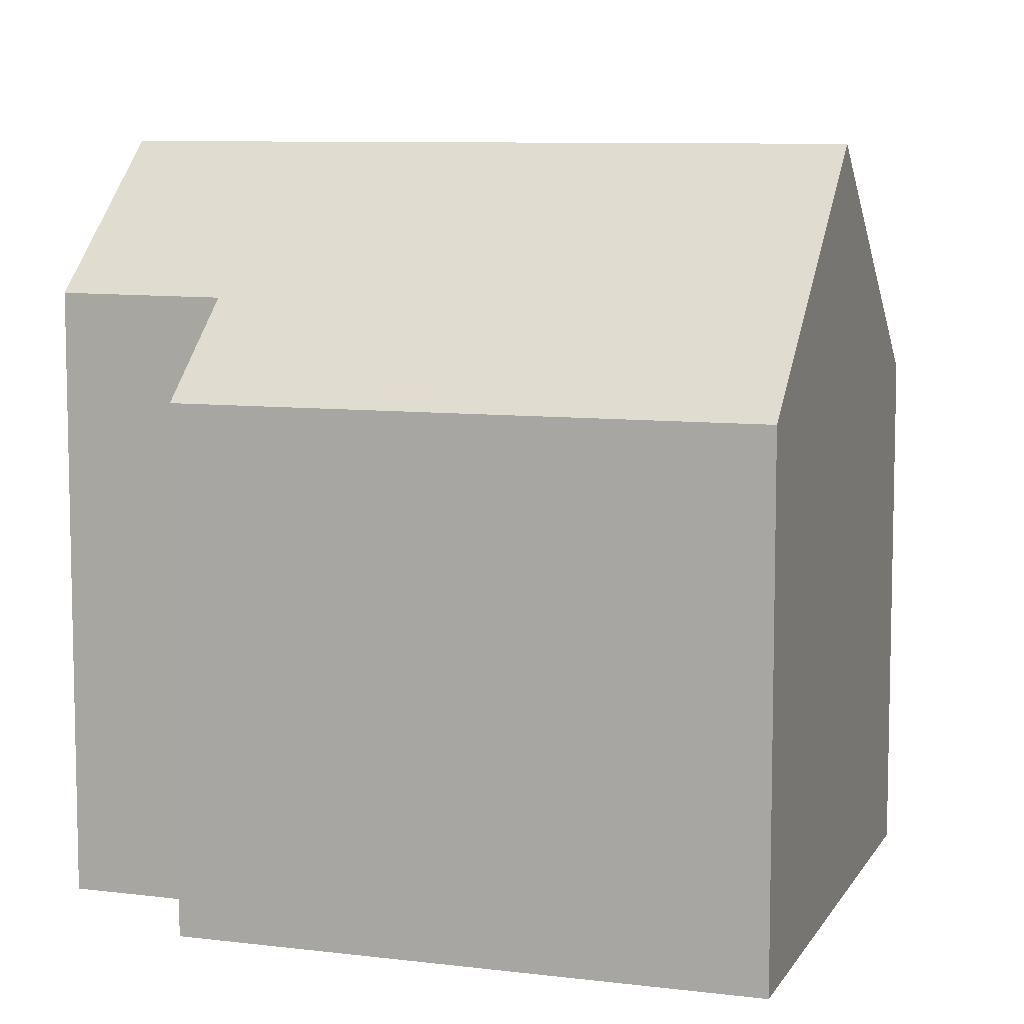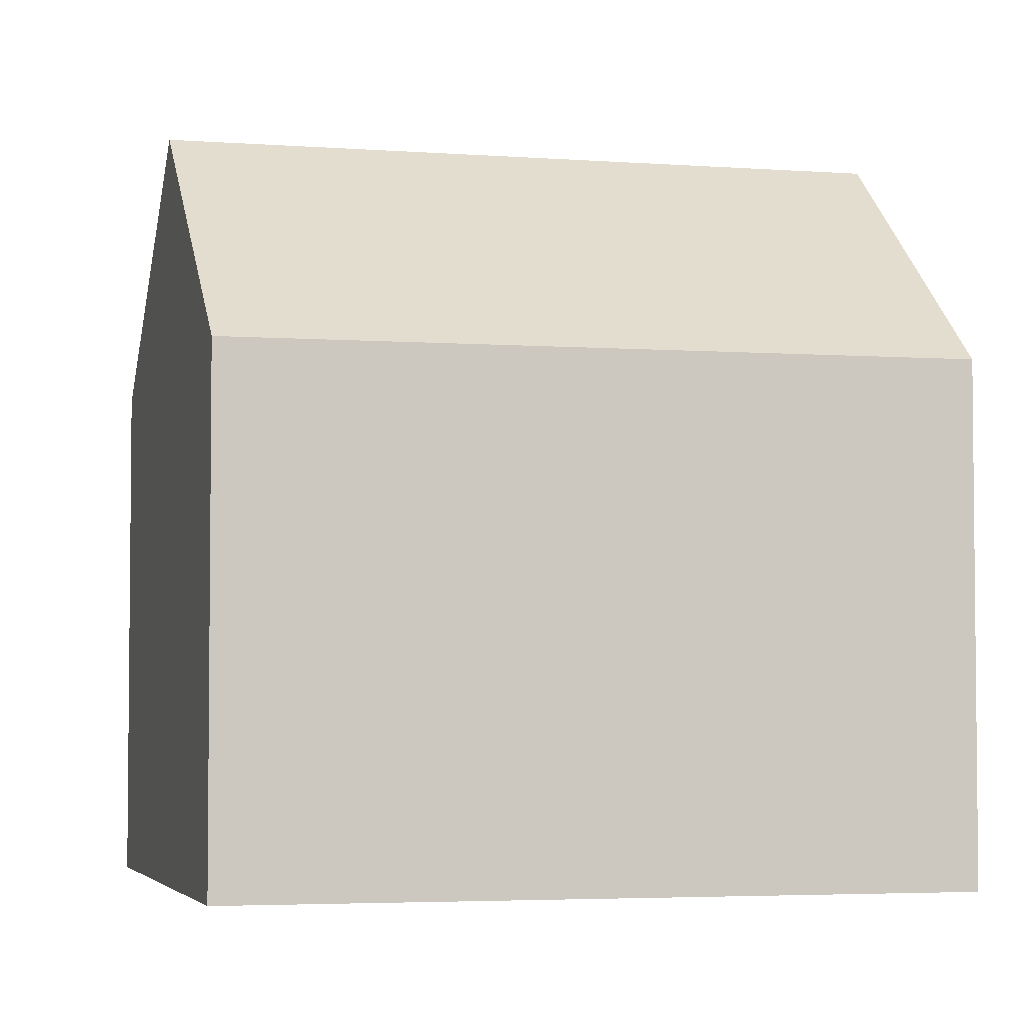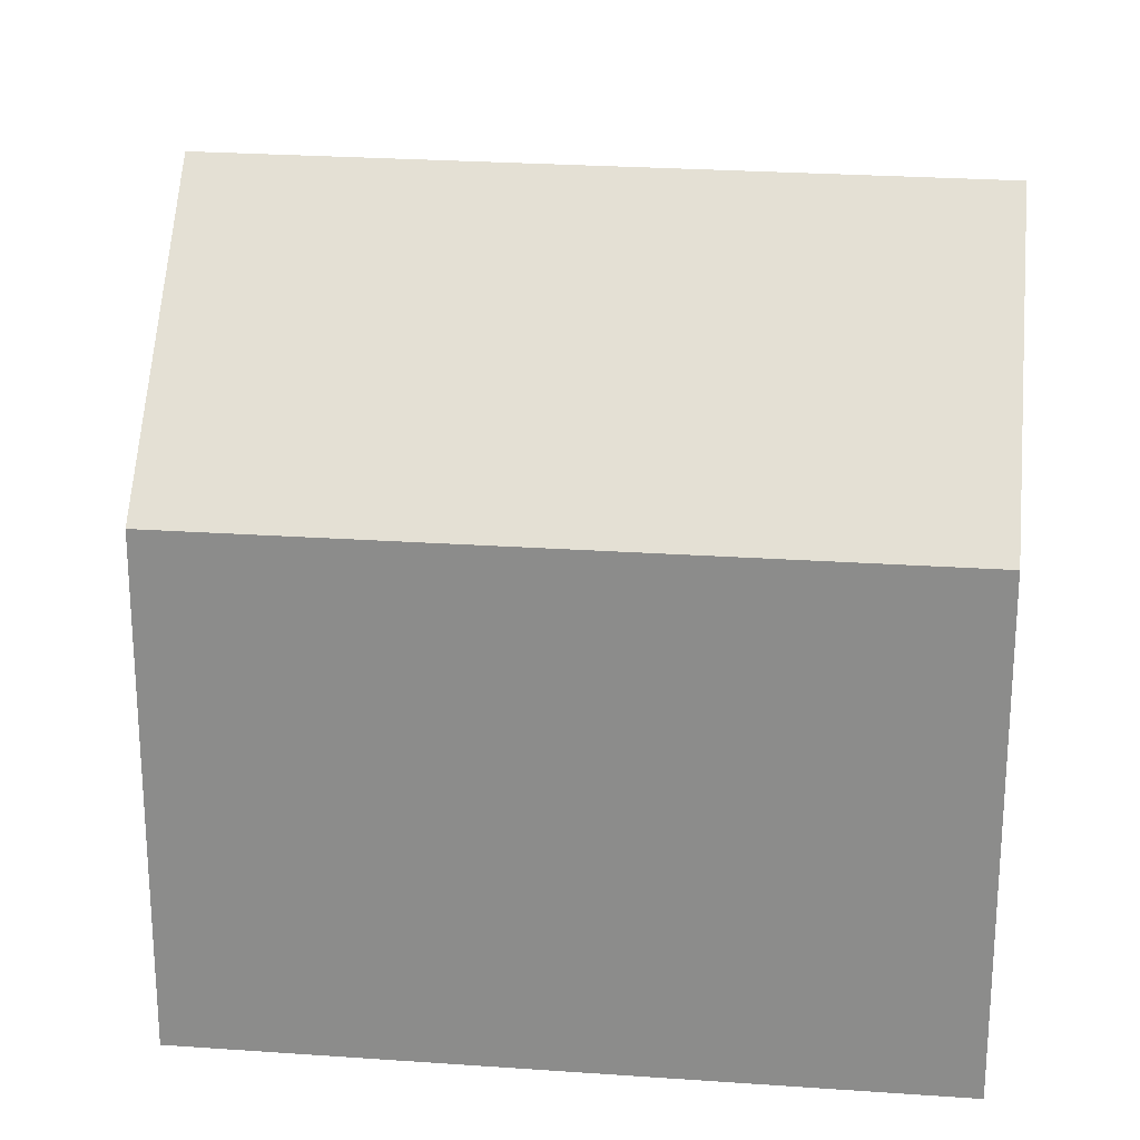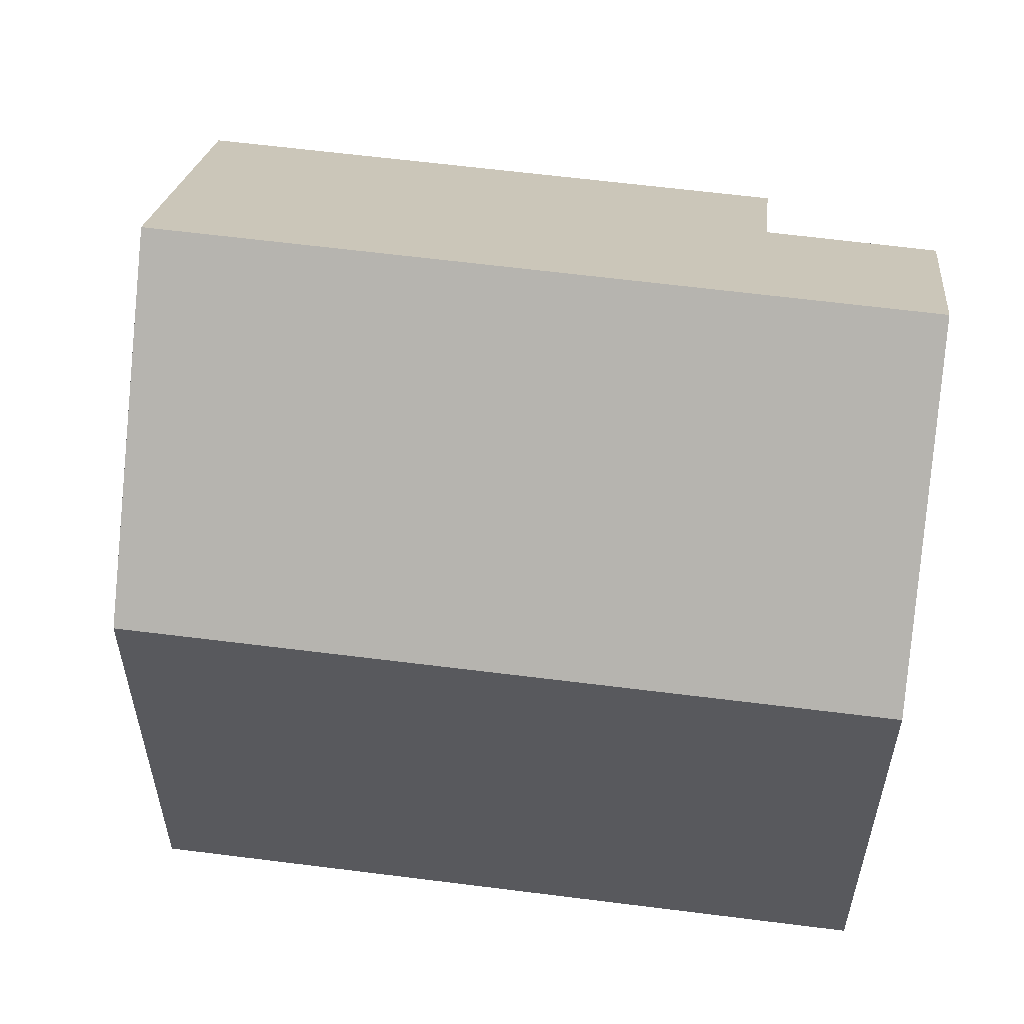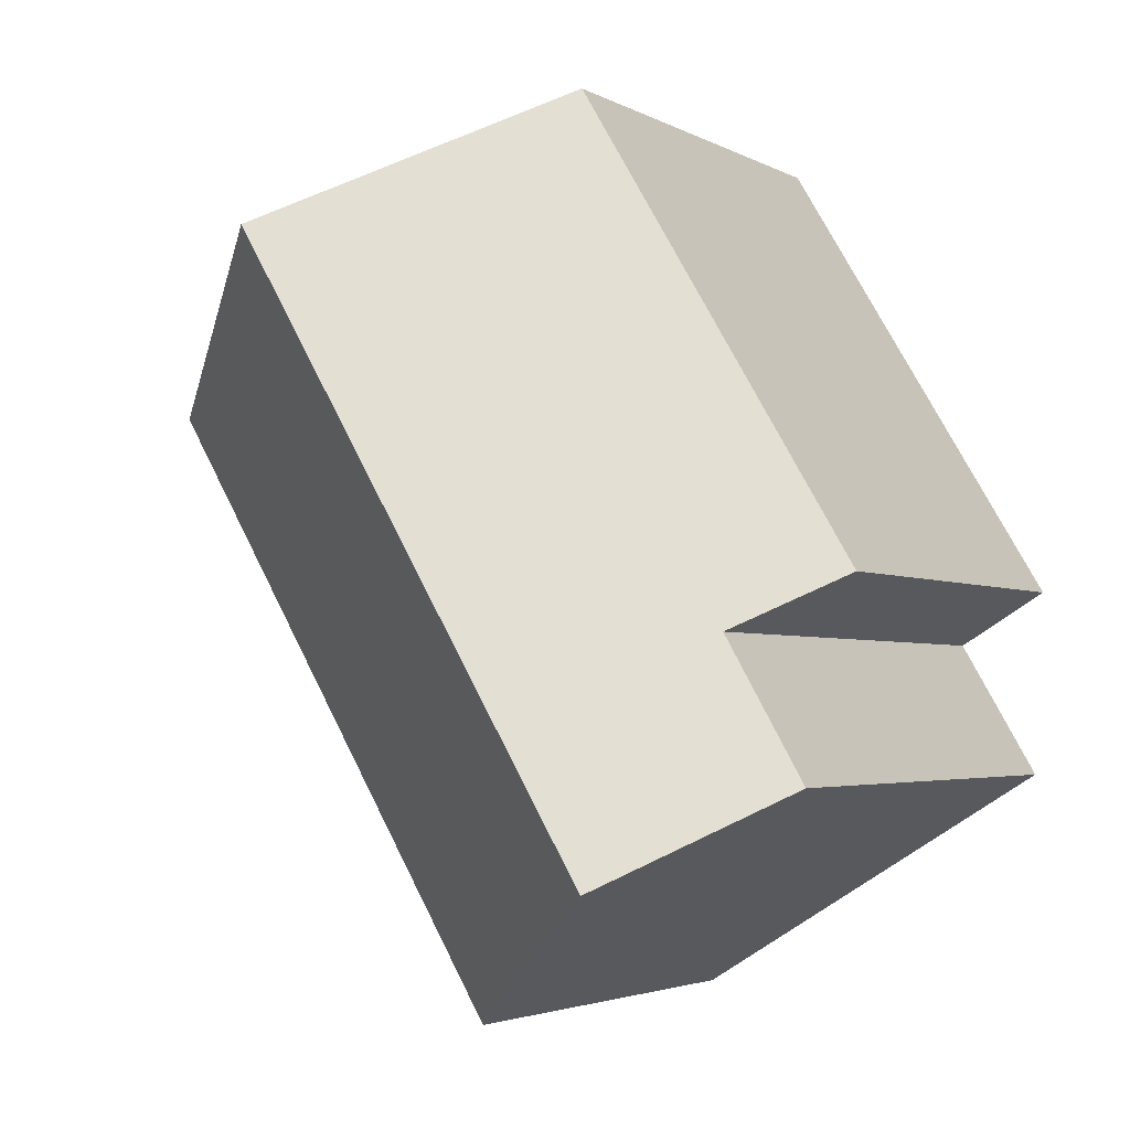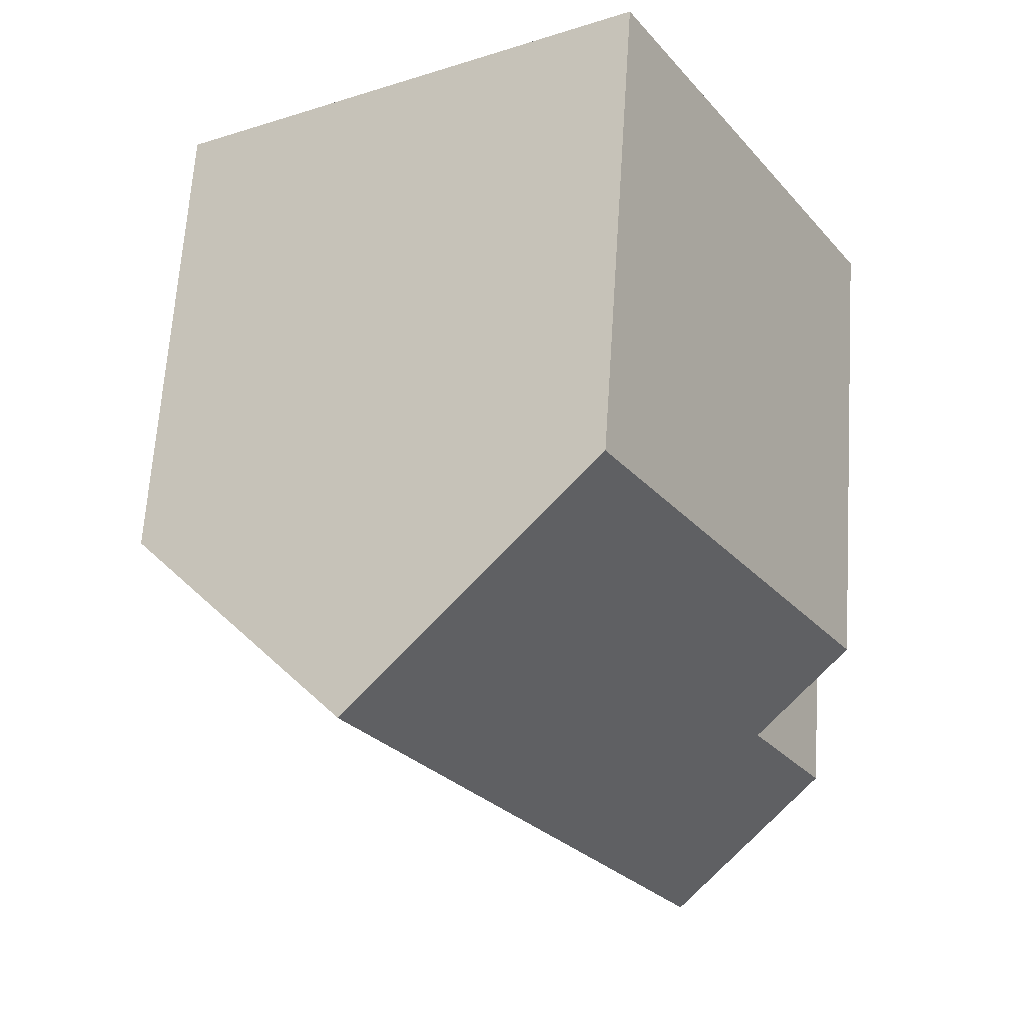
<metadata>
{"format":"obj","ext":"obj","renderer":"f3d","projection":"perspective","resolution":1024,"background":"white","views":[{"elev":8.4,"azim":-40.2,"up":"+Y"},{"elev":-3.9,"azim":106.8,"up":"+Y"},{"elev":24.8,"azim":127.5,"up":"+Y"},{"elev":59.3,"azim":128.4,"up":"+Y"},{"elev":-3.2,"azim":-150.0,"up":"+Z"},{"elev":66.0,"azim":-176.2,"up":"+Z"}]}
</metadata>
<code>
v  2.642 12.09 -4.763
v  12.77 8.251 3.024
v  6.64 8.27 -7.22
v  8.764 12.09 5.509
v  4.78 8.275 7.978
v  1.534 9.718 -0.933
v  0 8.257 5.056e-16
v  0.178 9.735 -3.249
v  0.178 1.989e-16 -3.249
v  1.534 5.713e-17 -0.933
v  4.78 -4.885e-16 7.978
v  0 0 0
v  2.642 2.917e-16 -4.763
v  6.64 4.421e-16 -7.22
v  12.77 -1.852e-16 3.024
v  8.764 -3.373e-16 5.509
g defaultobject
f 1 2 3
f 2 1 4
f 5 6 7
f 6 1 8
f 1 6 4
f 4 6 5
f 9 6 8
f 6 9 10
f 7 11 5
f 11 7 12
f 10 7 6
f 7 10 12
f 3 8 1
f 8 3 9
f 9 3 13
f 13 3 14
f 5 2 4
f 2 5 11
f 2 11 15
f 15 11 16
f 2 14 3
f 14 2 15
f 12 16 11
f 16 12 10
f 16 10 15
f 15 10 9
f 15 9 13
f 15 13 14

</code>
